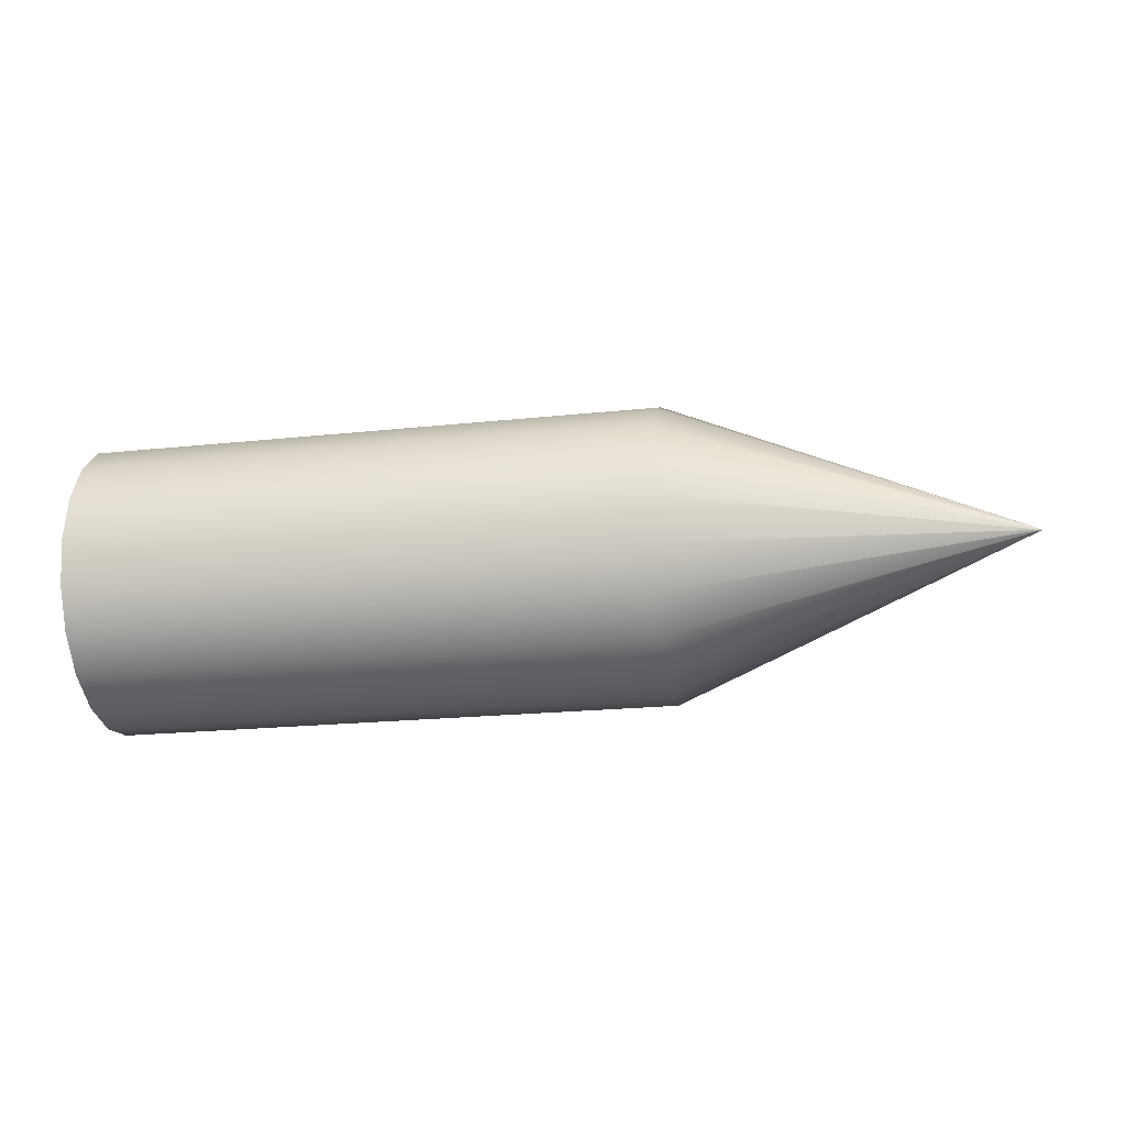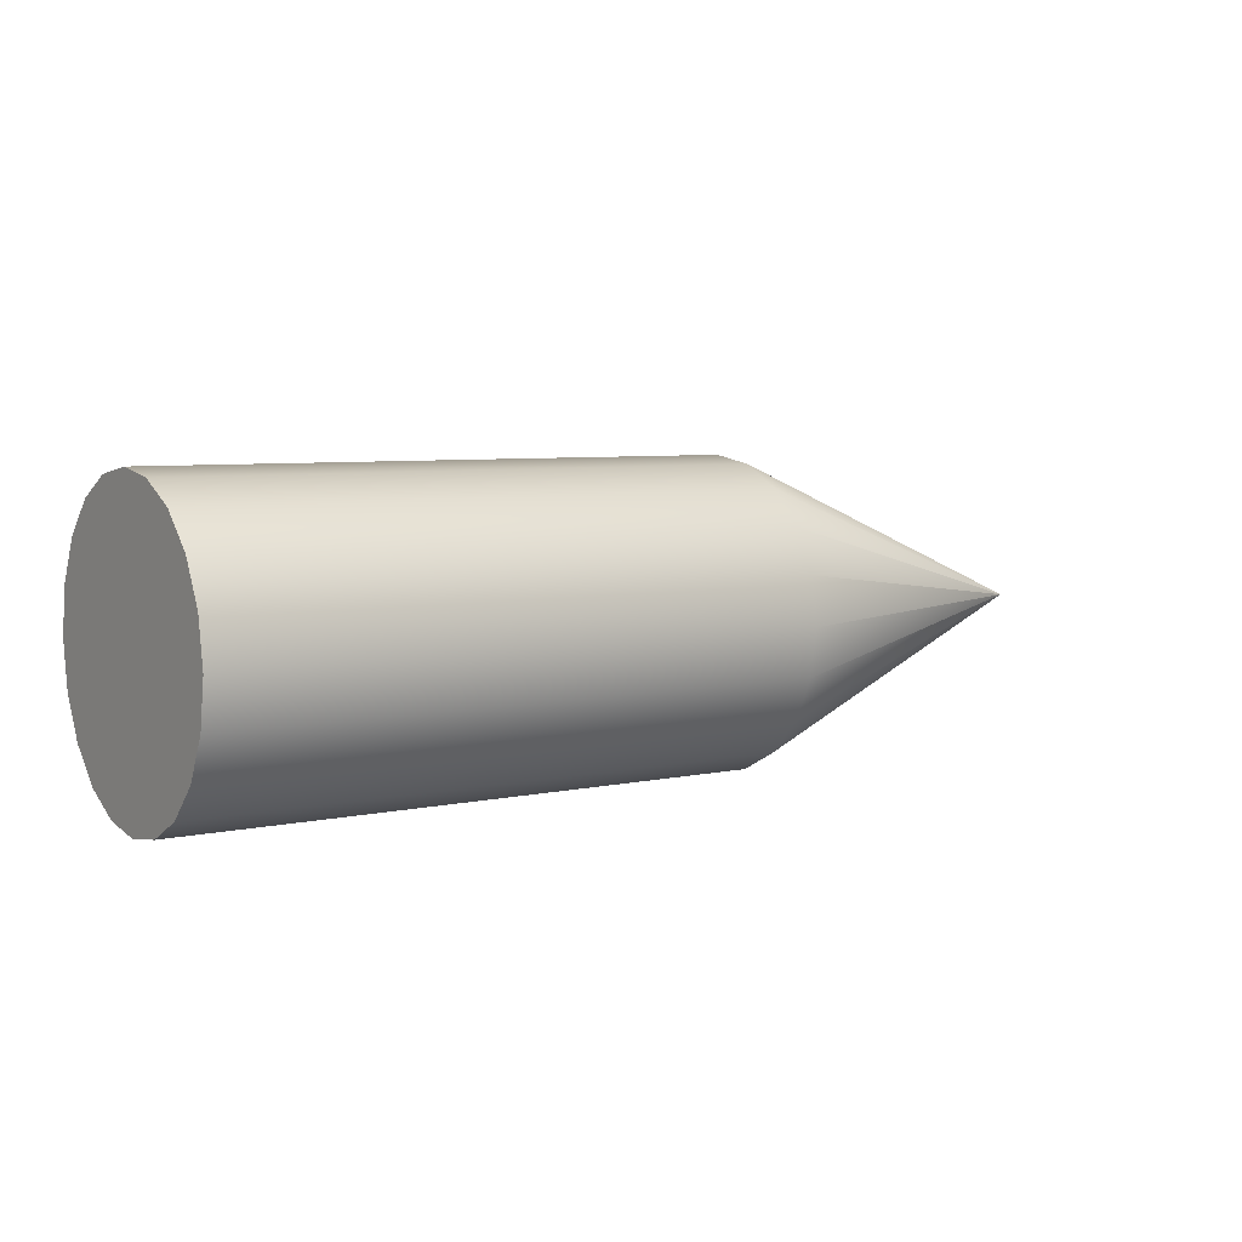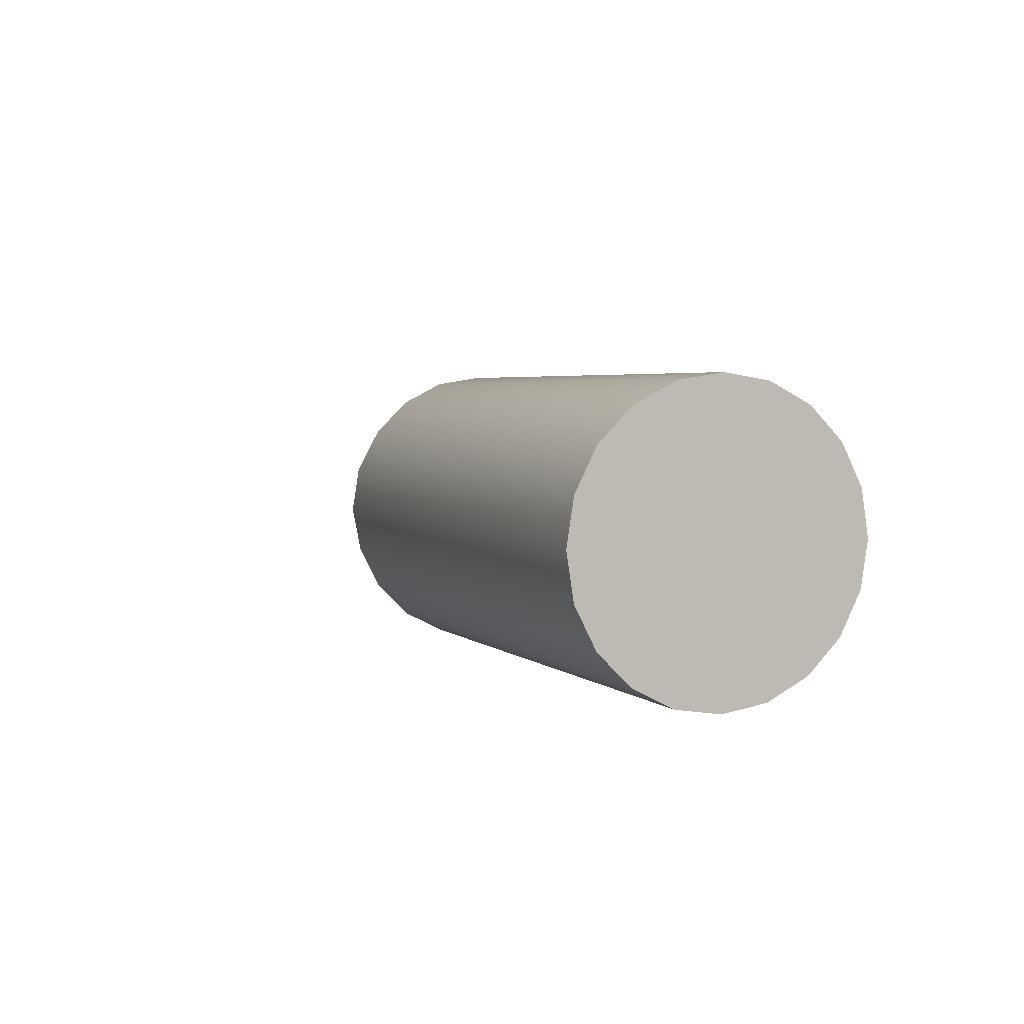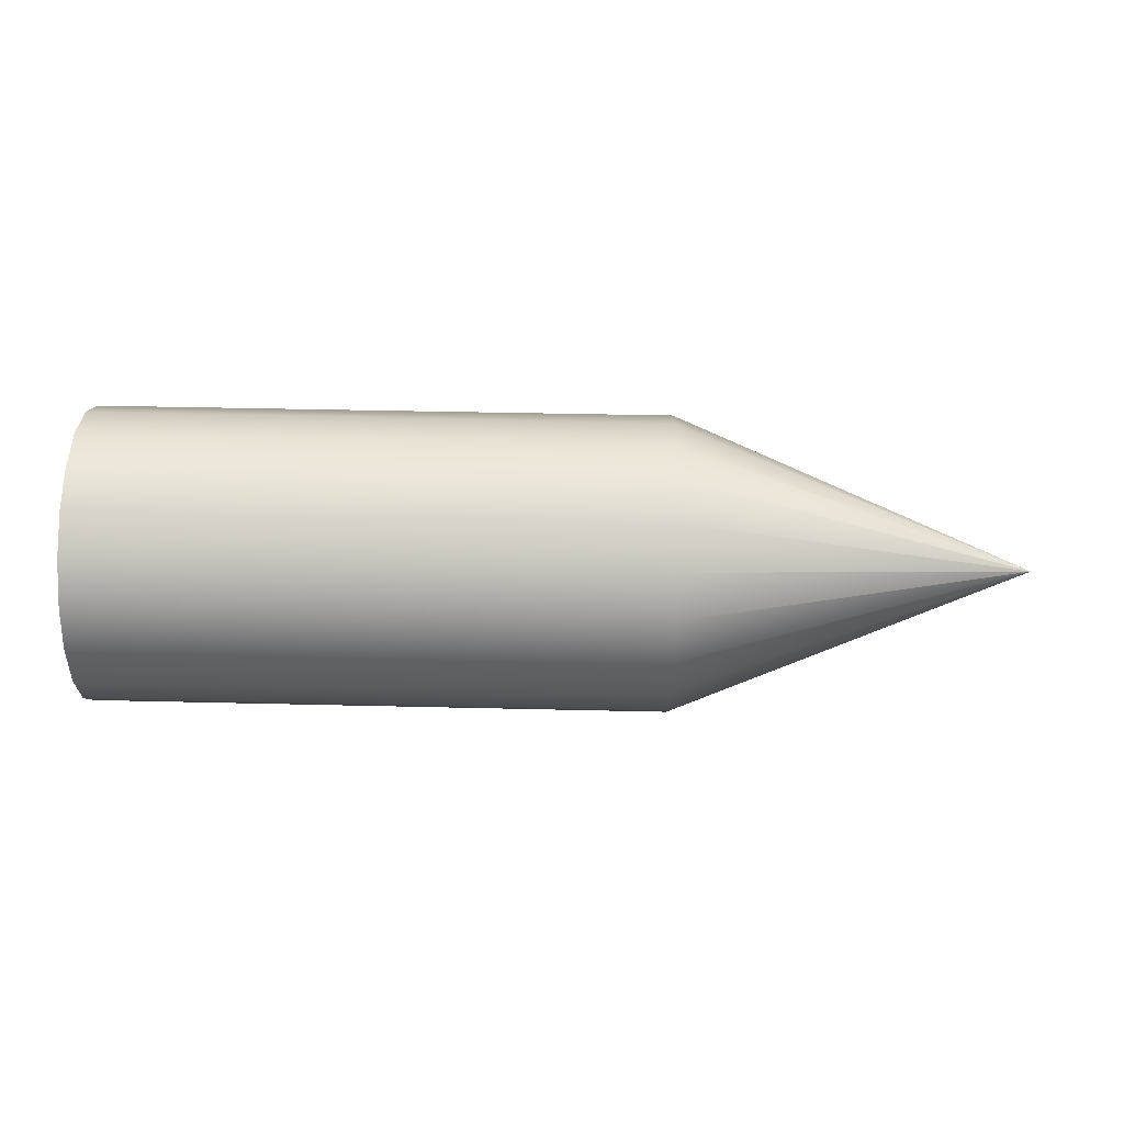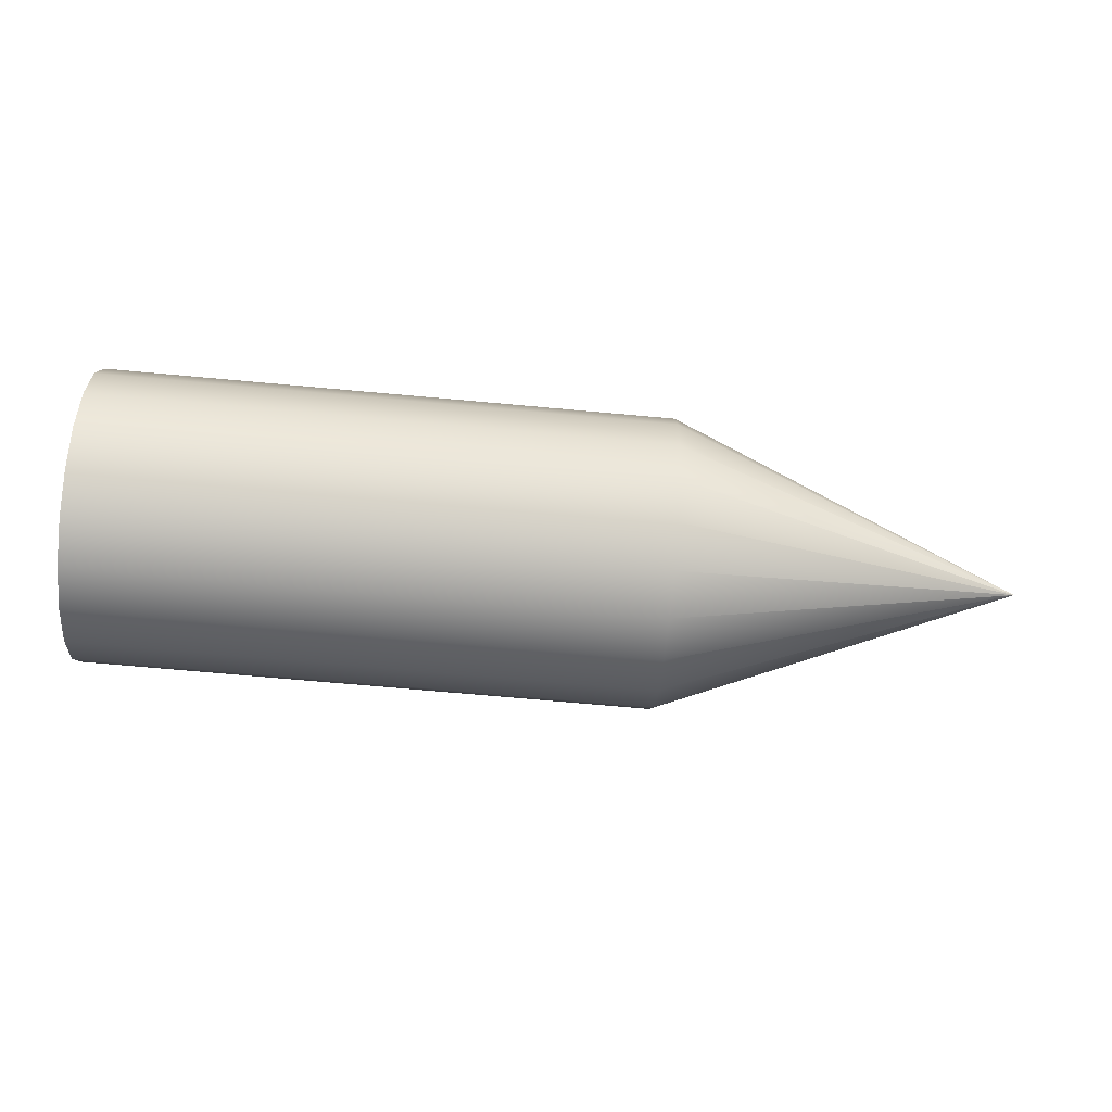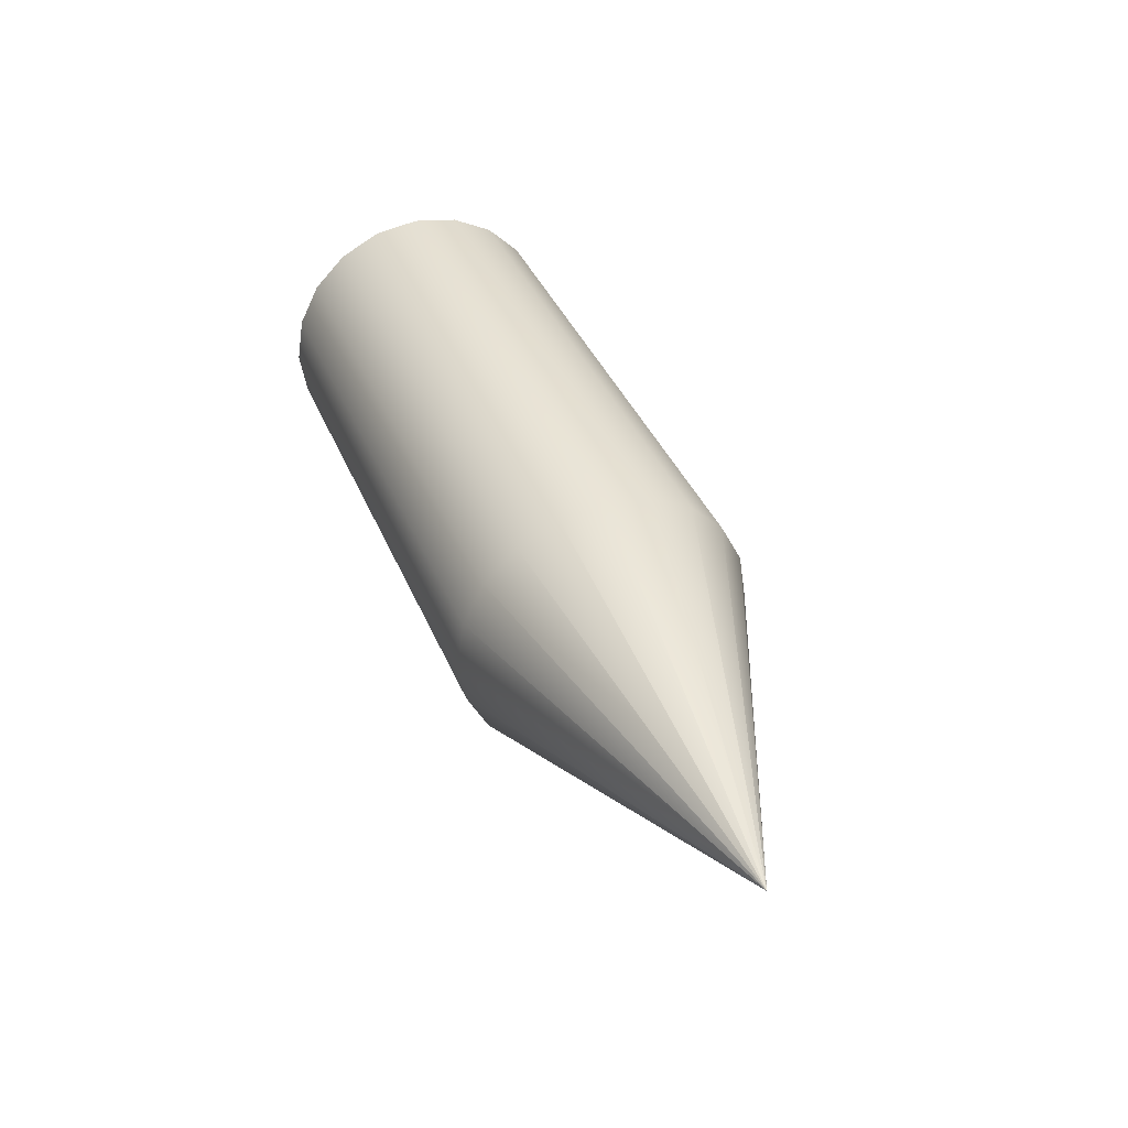
<metadata>
{"format":"obj","ext":"obj","renderer":"f3d","projection":"perspective","resolution":1024,"background":"white","views":[{"elev":-22.3,"azim":-169.6,"up":"+Y"},{"elev":6.0,"azim":146.1,"up":"+Y"},{"elev":3.7,"azim":67.3,"up":"+Z"},{"elev":74.7,"azim":-178.8,"up":"+Z"},{"elev":-69.9,"azim":174.8,"up":"+Z"},{"elev":38.0,"azim":-110.9,"up":"+Y"}]}
</metadata>
<code>
g default
v 29.31 60.52 -0.2052
v 29.31 60.42 -0.3903
v 29.31 60.28 -0.5372
v 29.31 60.09 -0.6315
v 29.31 59.89 -0.664
v 29.31 59.68 -0.6315
v 29.31 59.5 -0.5372
v 29.31 59.35 -0.3903
v 29.31 59.26 -0.2052
v 29.31 59.22 -0
v 29.31 59.26 0.2052
v 29.31 59.35 0.3903
v 29.31 59.5 0.5372
v 29.31 59.68 0.6315
v 29.31 59.89 0.664
v 29.31 60.09 0.6315
v 29.31 60.28 0.5372
v 29.31 60.42 0.3903
v 29.31 60.52 0.2052
v 29.31 60.55 -0
v 26.72 60.52 -0.2052
v 26.72 60.42 -0.3903
v 26.72 60.28 -0.5372
v 26.72 60.09 -0.6315
v 26.72 59.89 -0.664
v 26.72 59.68 -0.6315
v 26.72 59.5 -0.5372
v 26.72 59.35 -0.3903
v 26.72 59.26 -0.2052
v 26.72 59.22 -0.00092
v 26.72 59.25 0.2043
v 26.72 59.35 0.3903
v 26.72 59.5 0.5372
v 26.72 59.68 0.6315
v 26.72 59.89 0.664
v 26.72 60.09 0.6315
v 26.72 60.28 0.5372
v 26.72 60.42 0.3903
v 26.72 60.52 0.2052
v 26.72 60.55 -0
v 29.31 59.89 -0
v 25.11 59.89 -0.000717
v 25.11 59.89 -0.001364
v 25.11 59.88 -3e-06
v 25.11 59.89 -0.001877
v 25.11 59.88 -0.002207
v 25.11 59.88 -0.00232
v 25.11 59.88 -0.002207
v 25.11 59.88 -0.001877
v 25.11 59.88 -0.001364
v 25.11 59.88 -0.000717
v 25.11 59.88 -3e-06
v 25.11 59.88 0.000713
v 25.11 59.88 0.001364
v 25.11 59.88 0.001877
v 25.11 59.88 0.002206
v 25.11 59.88 0.00232
v 25.11 59.88 0.002206
v 25.11 59.89 0.001877
v 25.11 59.89 0.001364
v 25.11 59.89 0.000717
v 25.11 59.89 -0
g nail
f 1 2 22 21
f 2 3 23 22
f 3 4 24 23
f 4 5 25 24
f 5 6 26 25
f 6 7 27 26
f 7 8 28 27
f 8 9 29 28
f 9 10 30 29
f 10 11 31 30
f 11 12 32 31
f 12 13 33 32
f 13 14 34 33
f 14 15 35 34
f 15 16 36 35
f 16 17 37 36
f 17 18 38 37
f 18 19 39 38
f 19 20 40 39
f 20 1 21 40
f 2 1 41
f 3 2 41
f 4 3 41
f 5 4 41
f 6 5 41
f 7 6 41
f 8 7 41
f 9 8 41
f 10 9 41
f 11 10 41
f 12 11 41
f 13 12 41
f 14 13 41
f 15 14 41
f 16 15 41
f 17 16 41
f 18 17 41
f 19 18 41
f 20 19 41
f 1 20 41
f 42 43 44
f 43 45 44
f 45 46 44
f 46 47 44
f 47 48 44
f 48 49 44
f 49 50 44
f 50 51 44
f 51 52 44
f 52 53 44
f 53 54 44
f 54 55 44
f 55 56 44
f 56 57 44
f 57 58 44
f 58 59 44
f 59 60 44
f 60 61 44
f 61 62 44
f 62 42 44
f 21 22 43 42
f 22 23 45 43
f 23 24 46 45
f 24 25 47 46
f 25 26 48 47
f 26 27 49 48
f 27 28 50 49
f 28 29 51 50
f 29 30 52 51
f 30 31 53 52
f 31 32 54 53
f 32 33 55 54
f 33 34 56 55
f 34 35 57 56
f 35 36 58 57
f 36 37 59 58
f 37 38 60 59
f 38 39 61 60
f 39 40 62 61
f 40 21 42 62

</code>
